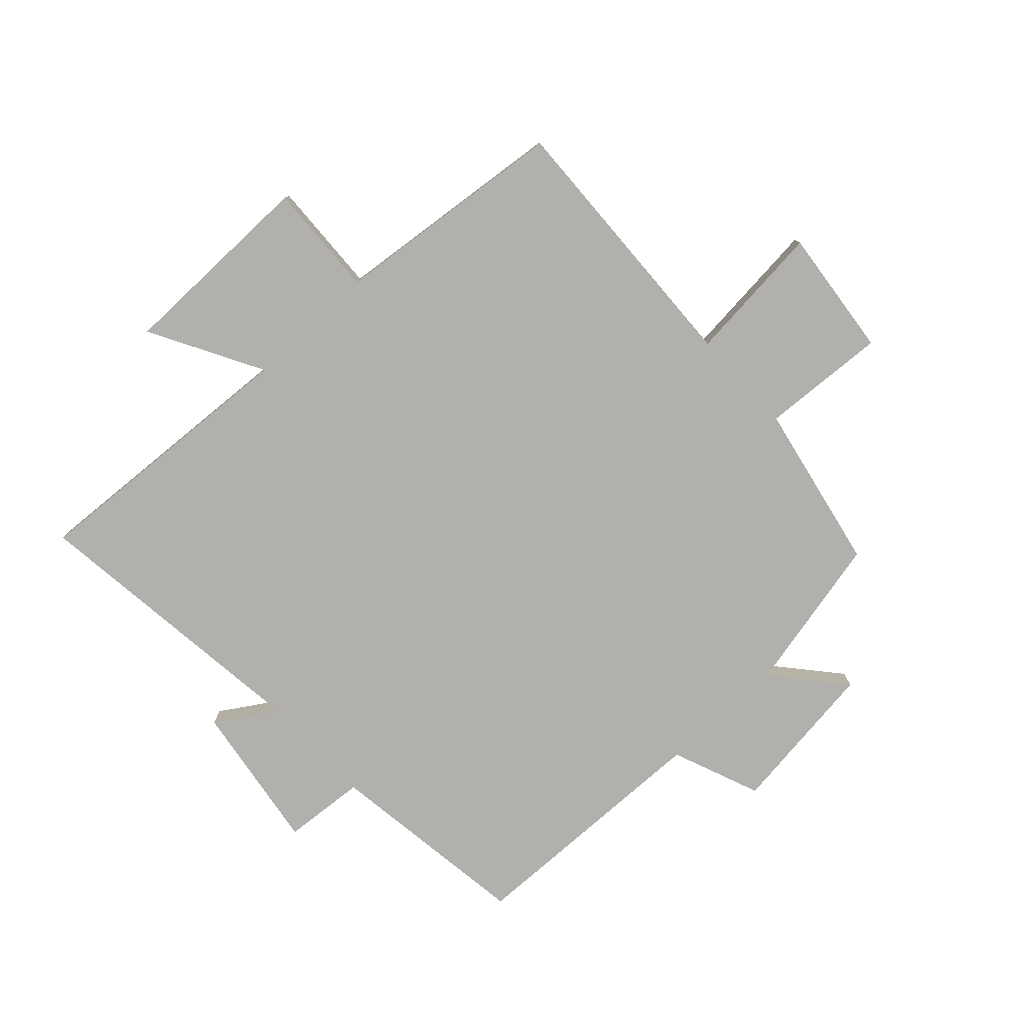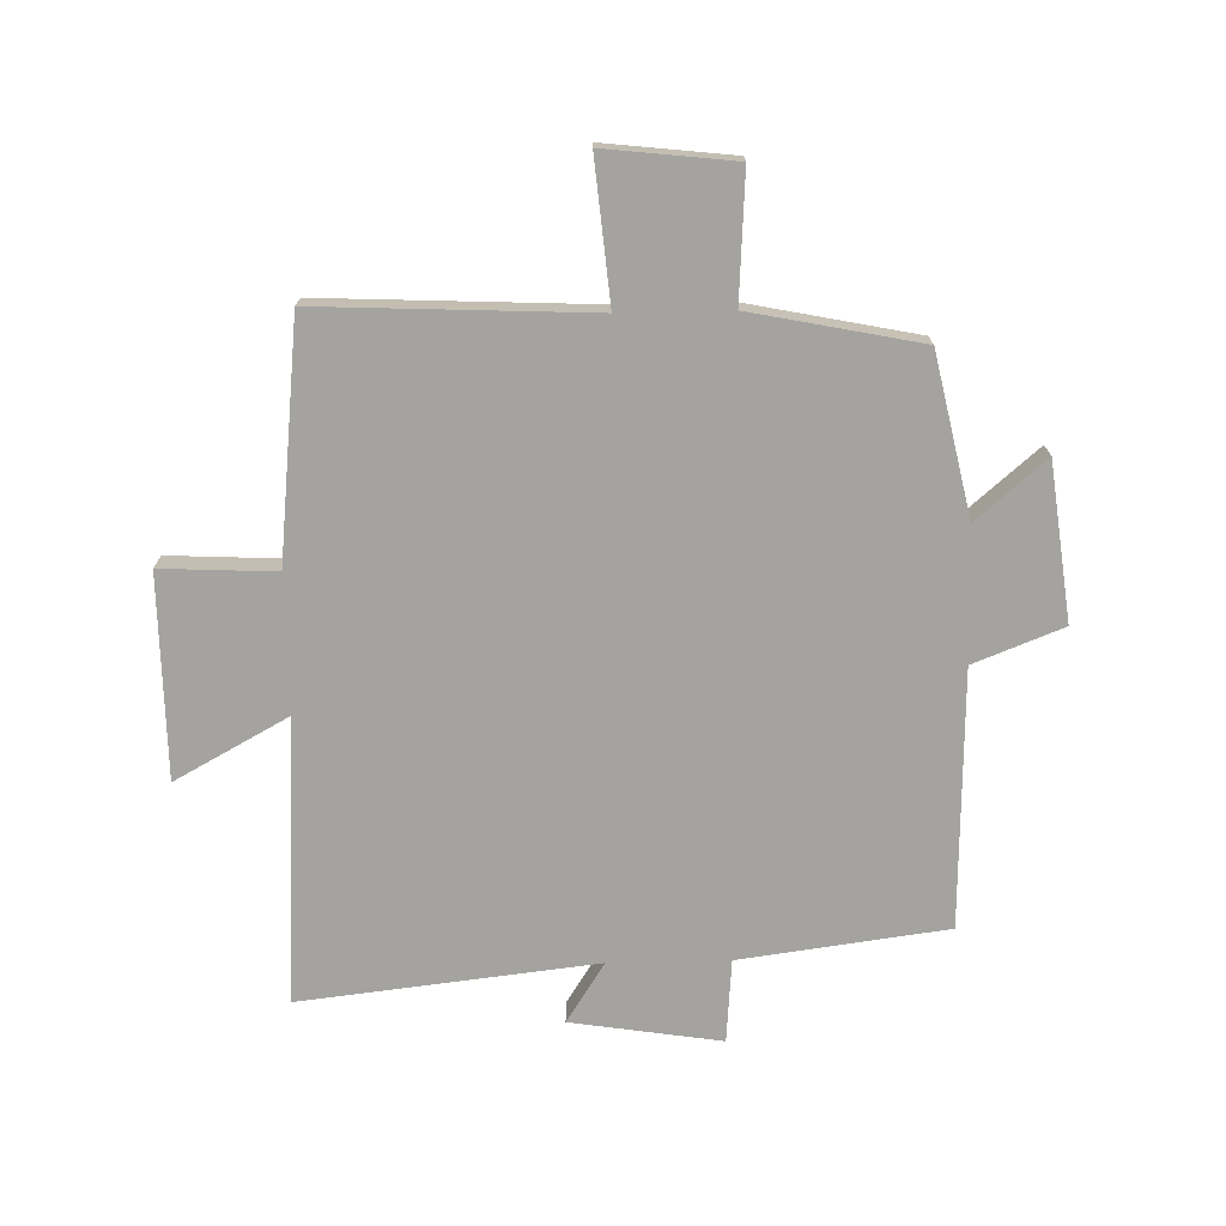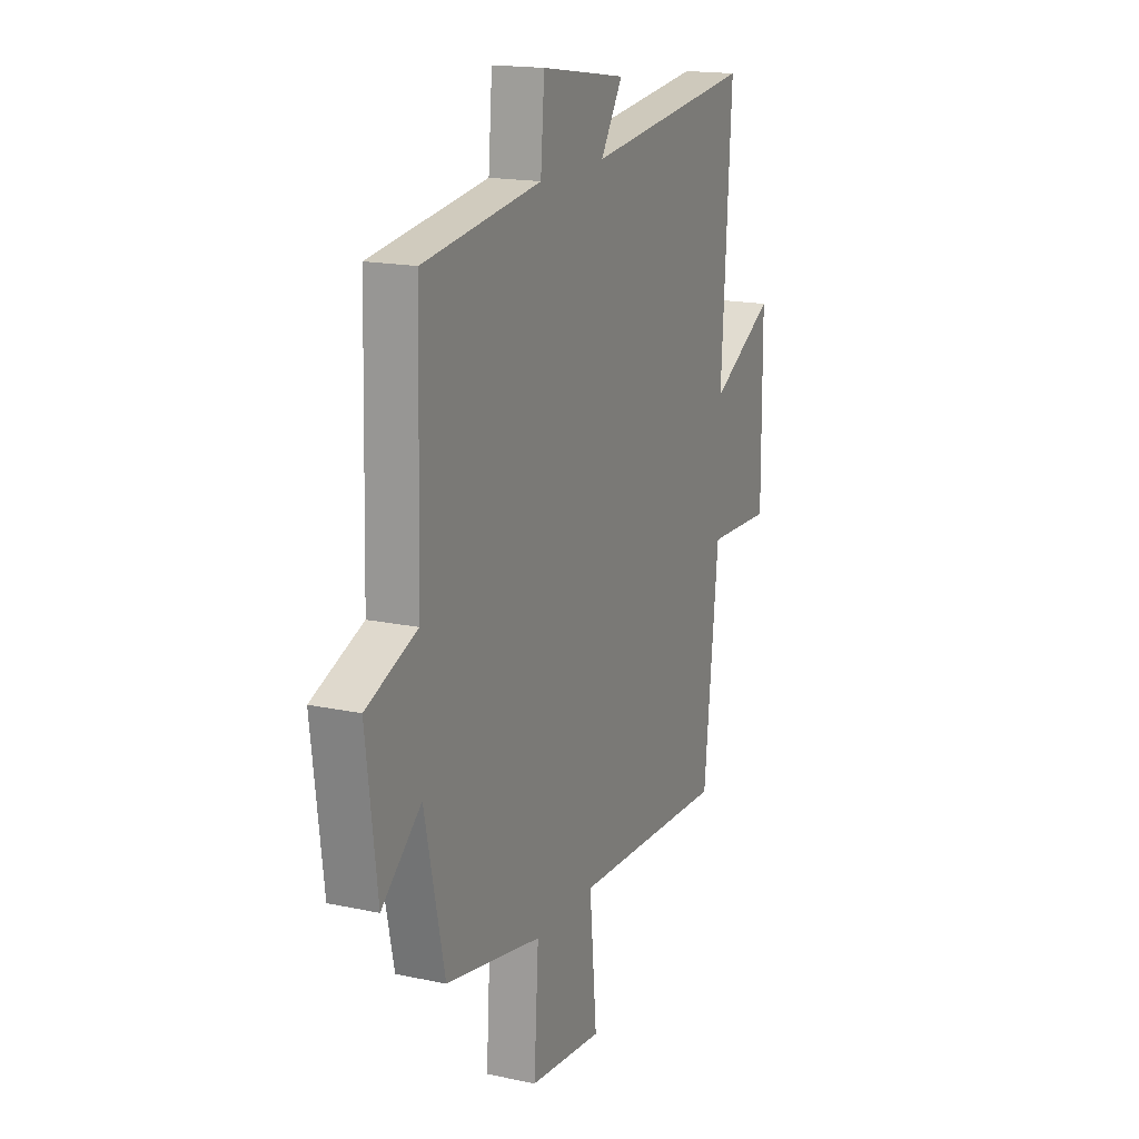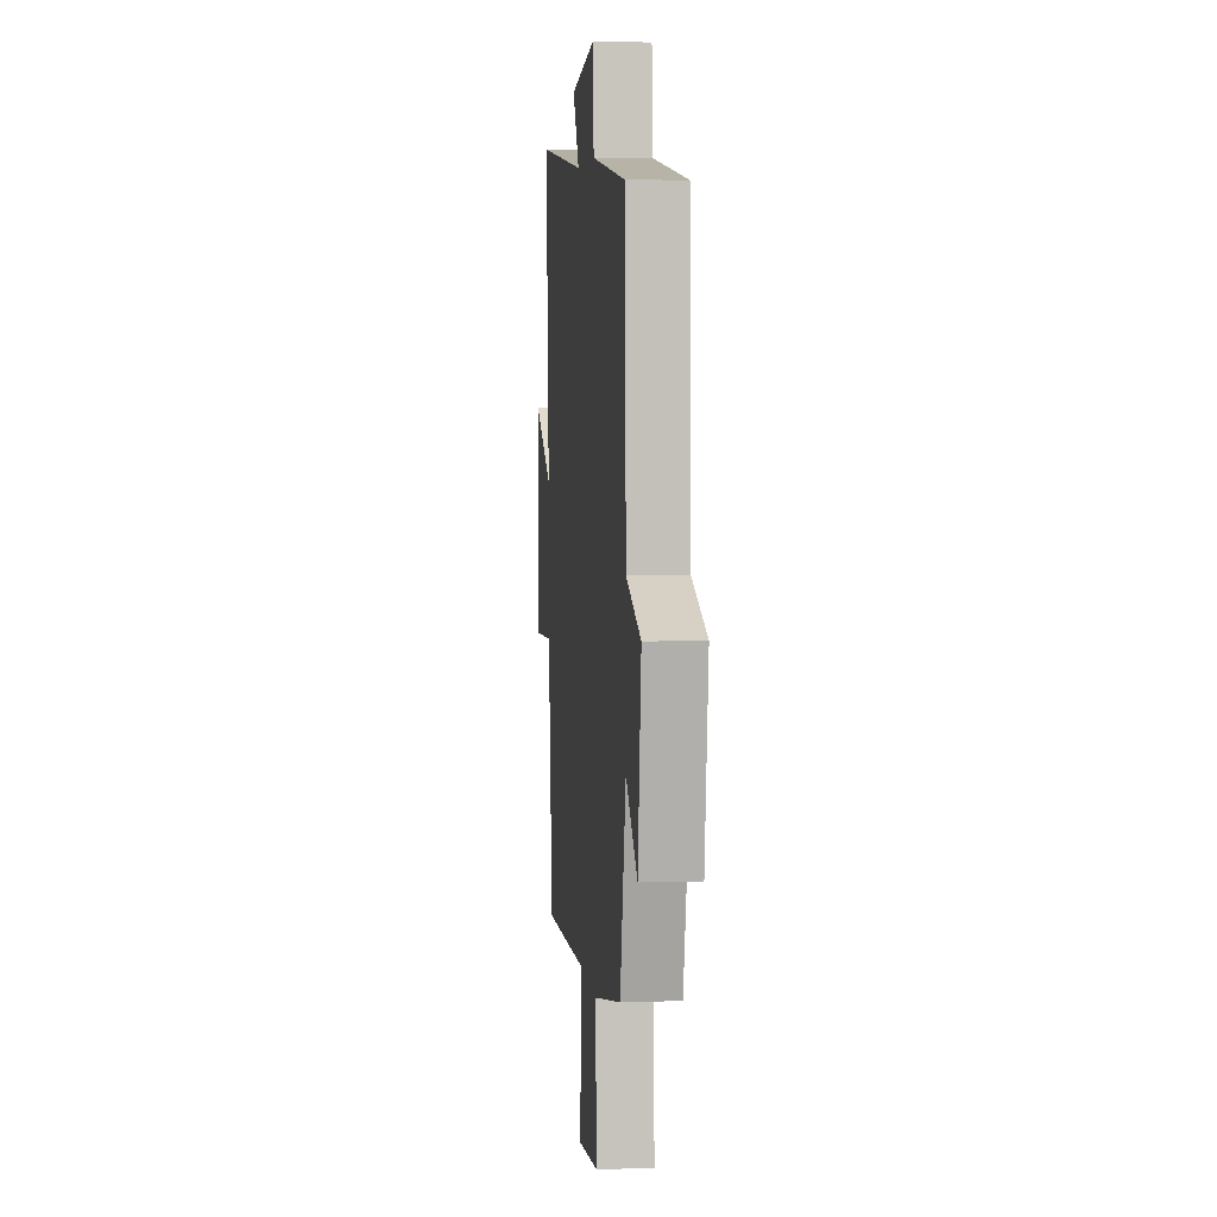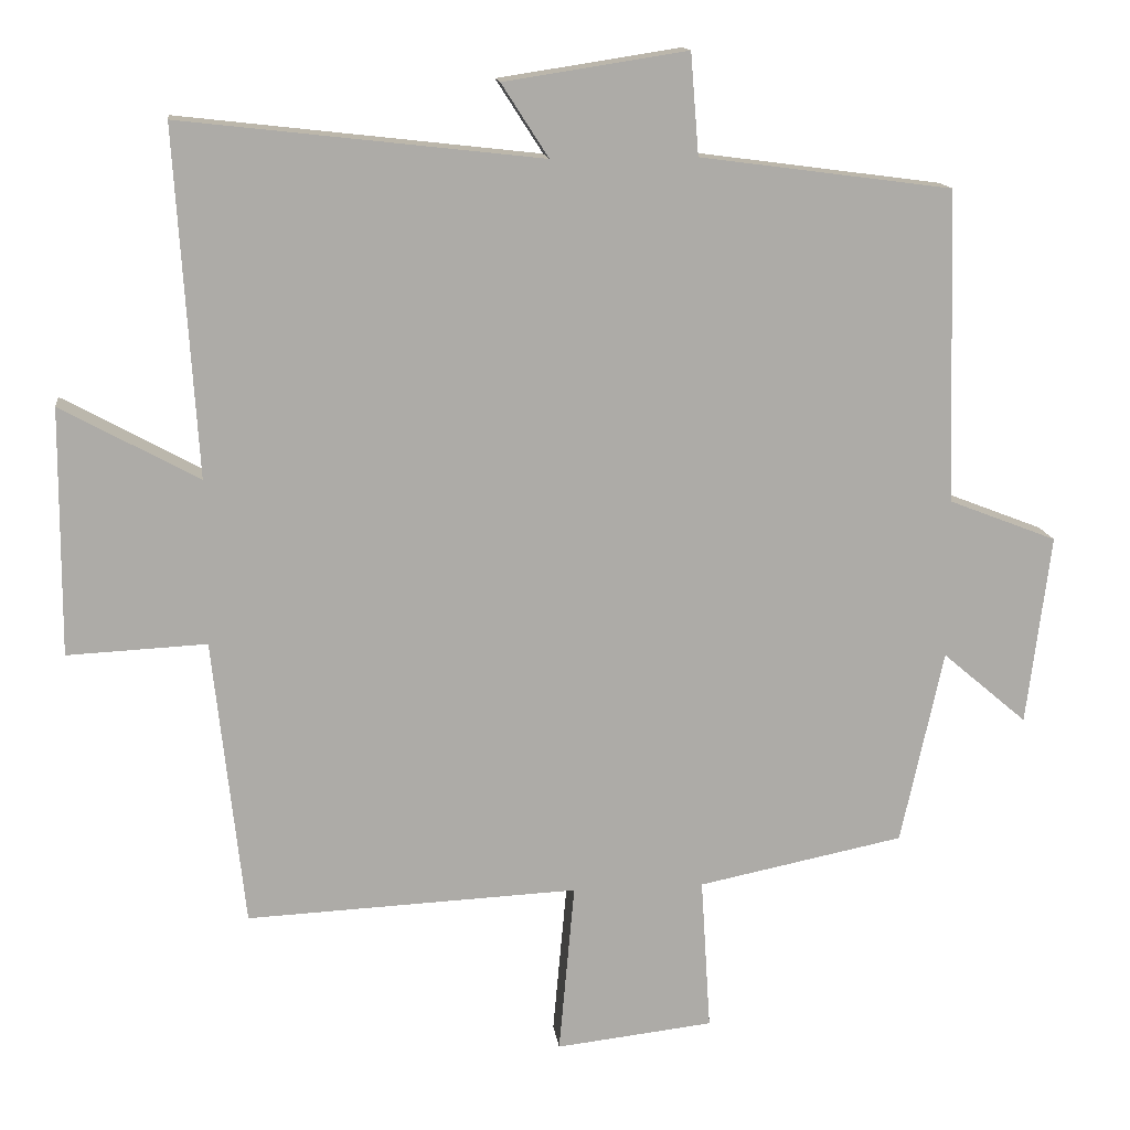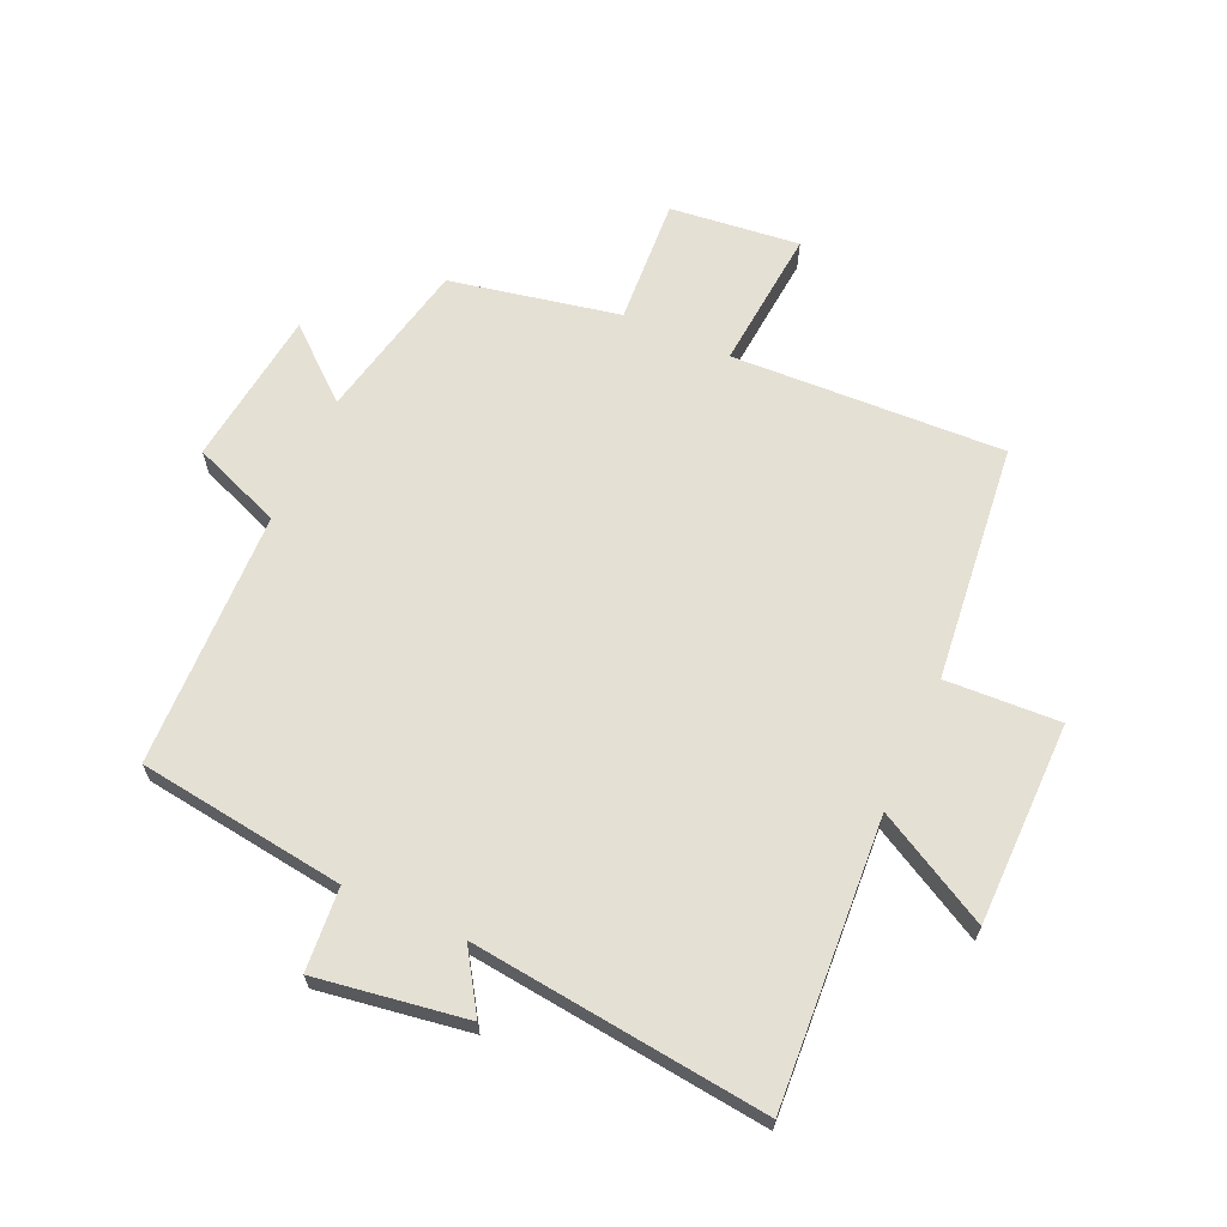
<metadata>
{"format":"obj","ext":"obj","renderer":"f3d","projection":"perspective","resolution":1024,"background":"white","views":[{"elev":-78.7,"azim":133.0,"up":"+Y"},{"elev":-73.0,"azim":-178.7,"up":"+Y"},{"elev":17.1,"azim":-66.7,"up":"+Z"},{"elev":5.0,"azim":-95.9,"up":"+Z"},{"elev":14.0,"azim":173.0,"up":"+Z"},{"elev":65.7,"azim":24.2,"up":"+Y"}]}
</metadata>
<code>
v 0.458 0.07 -0.52
v 0.012 0.07 -0.5
v 0.033 0.07 -0.731
v -0.179 0.07 -0.707
v -0.166 0.07 -0.5
v -0.443 0.07 -0.444
v -0.5 0.07 -0.182
v -0.614 0.07 -0.279
v -0.646 0.07 -0.023
v -0.5 0.07 0.034
v -0.488 0.07 0.455
v -0.149 0.07 0.5
v -0.138 0.07 0.636
v 0.108 0.07 0.598
v 0.045 0.07 0.5
v 0.529 0.07 0.555
v 0.5 0.07 0.09
v 0.685 0.07 0.191
v 0.687 0.07 -0.141
v 0.5 0.07 -0.132
v 0.458 0 -0.52
v 0.012 0 -0.5
v 0.033 0 -0.731
v -0.179 0 -0.707
v -0.166 0 -0.5
v -0.443 0 -0.444
v -0.5 0 -0.182
v -0.614 0 -0.279
v -0.646 0 -0.023
v -0.5 0 0.034
v -0.488 0 0.455
v -0.149 0 0.5
v -0.138 0 0.636
v 0.108 0 0.598
v 0.045 0 0.5
v 0.529 0 0.555
v 0.5 0 0.09
v 0.685 0 0.191
v 0.687 0 -0.141
v 0.5 0 -0.132
f 17 18 19 20
f 17 20 1 2
f 15 16 17 2
f 12 13 14 15
f 12 15 2
f 11 12 2
f 10 11 2
f 7 8 9 10
f 7 10 2
f 6 7 2
f 5 6 2
f 2 3 4 5
f 40 39 38 37
f 22 21 40 37
f 22 37 36 35
f 35 34 33 32
f 22 35 32
f 22 32 31
f 22 31 30
f 30 29 28 27
f 22 30 27
f 22 27 26
f 22 26 25
f 25 24 23 22
f 1 21 22 2
f 2 22 23 3
f 3 23 24 4
f 4 24 25 5
f 5 25 26 6
f 6 26 27 7
f 7 27 28 8
f 8 28 29 9
f 9 29 30 10
f 10 30 31 11
f 11 31 32 12
f 12 32 33 13
f 13 33 34 14
f 14 34 35 15
f 15 35 36 16
f 16 36 37 17
f 17 37 38 18
f 18 38 39 19
f 19 39 40 20
f 20 40 21 1

</code>
